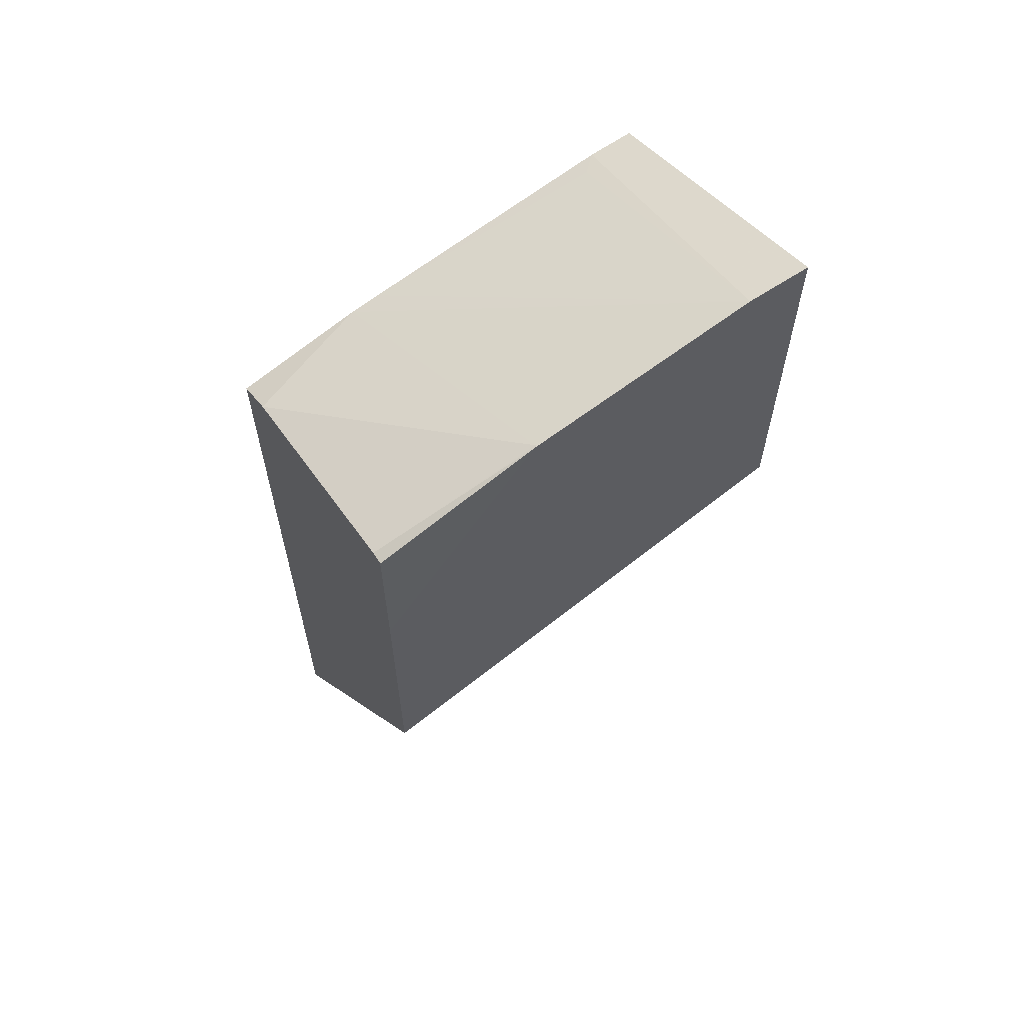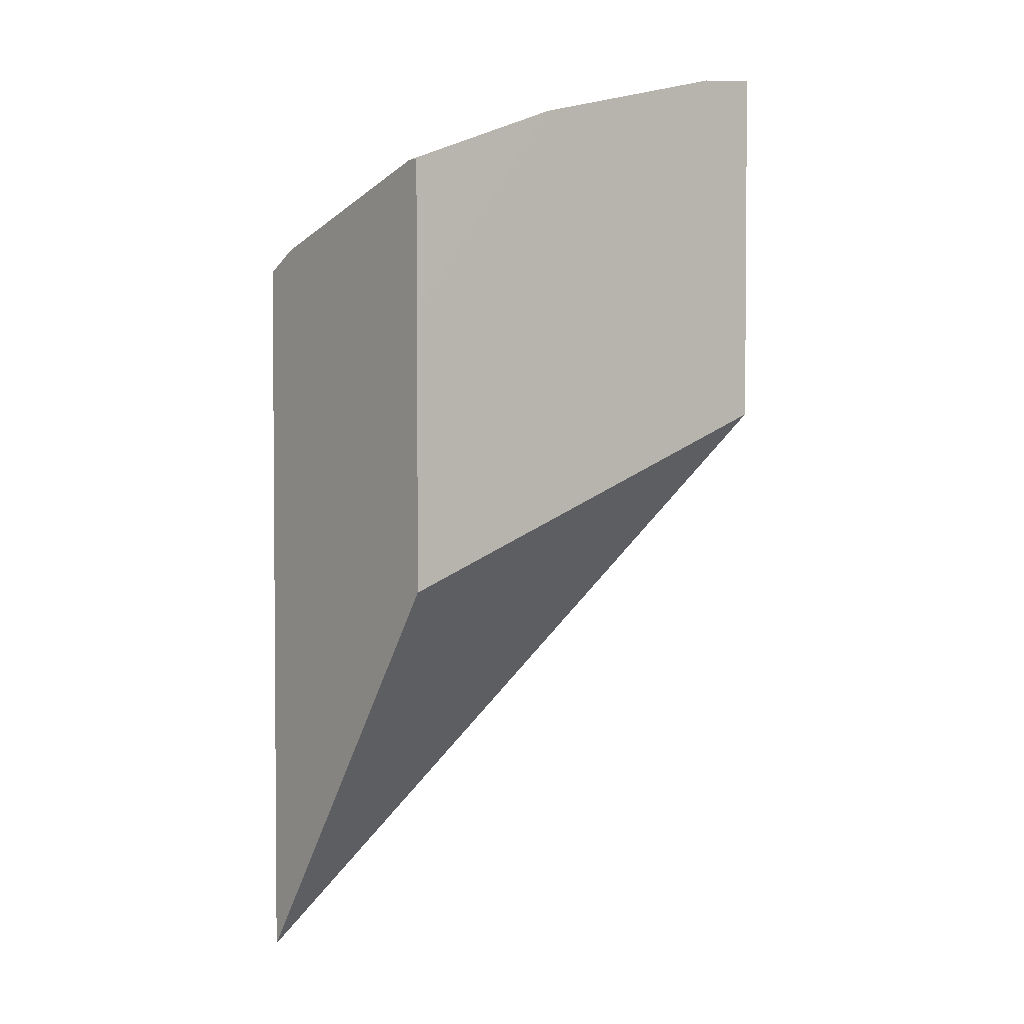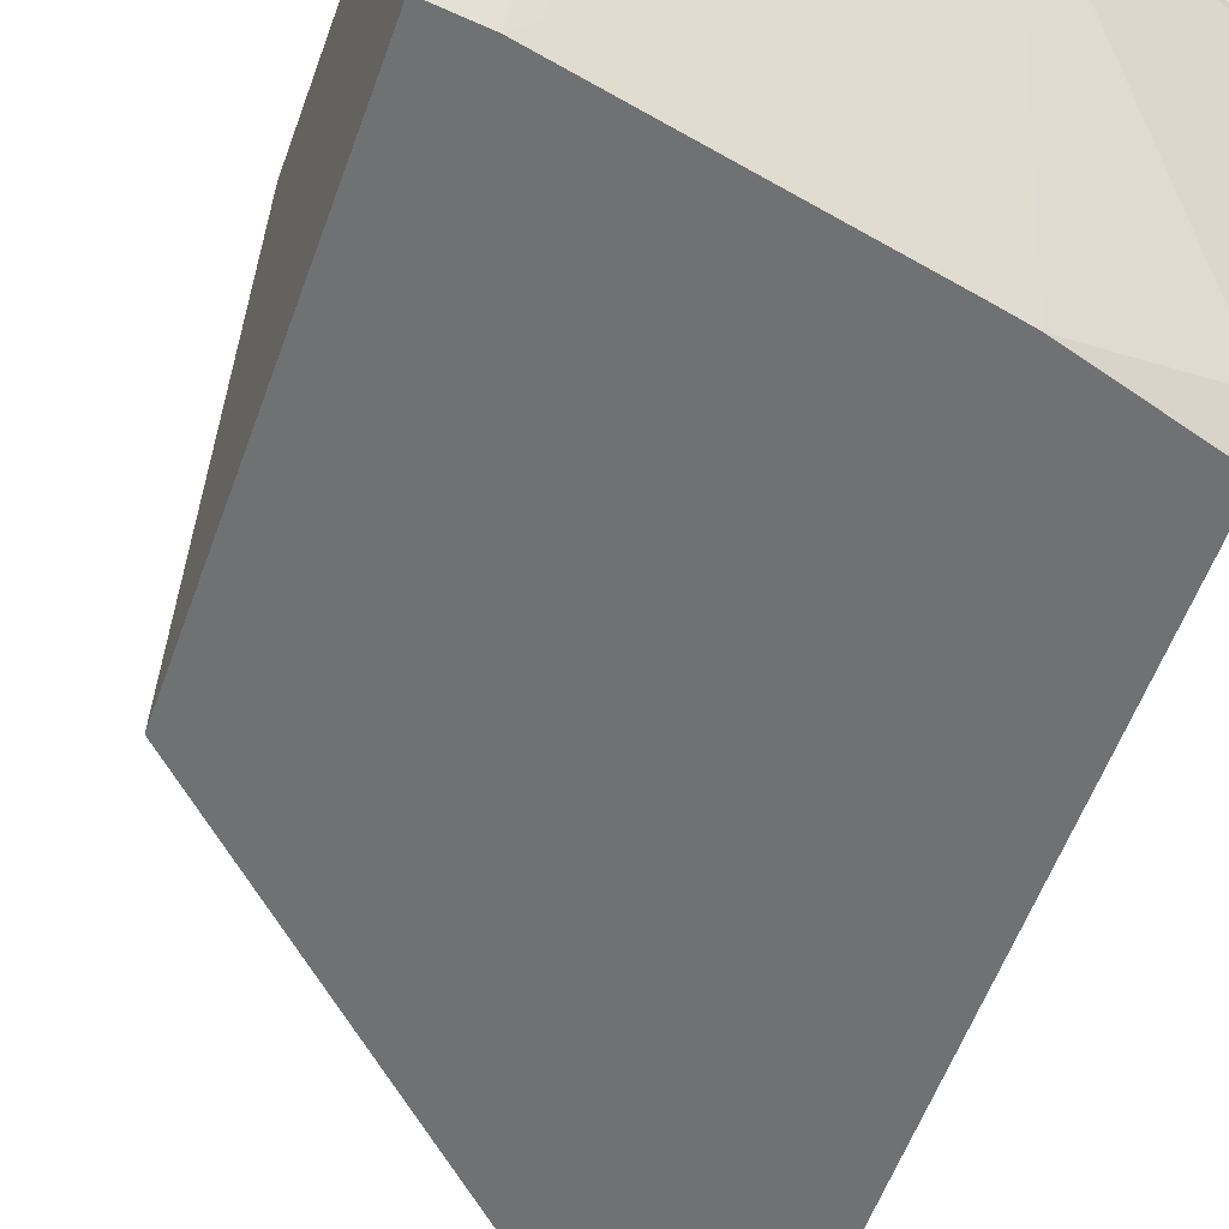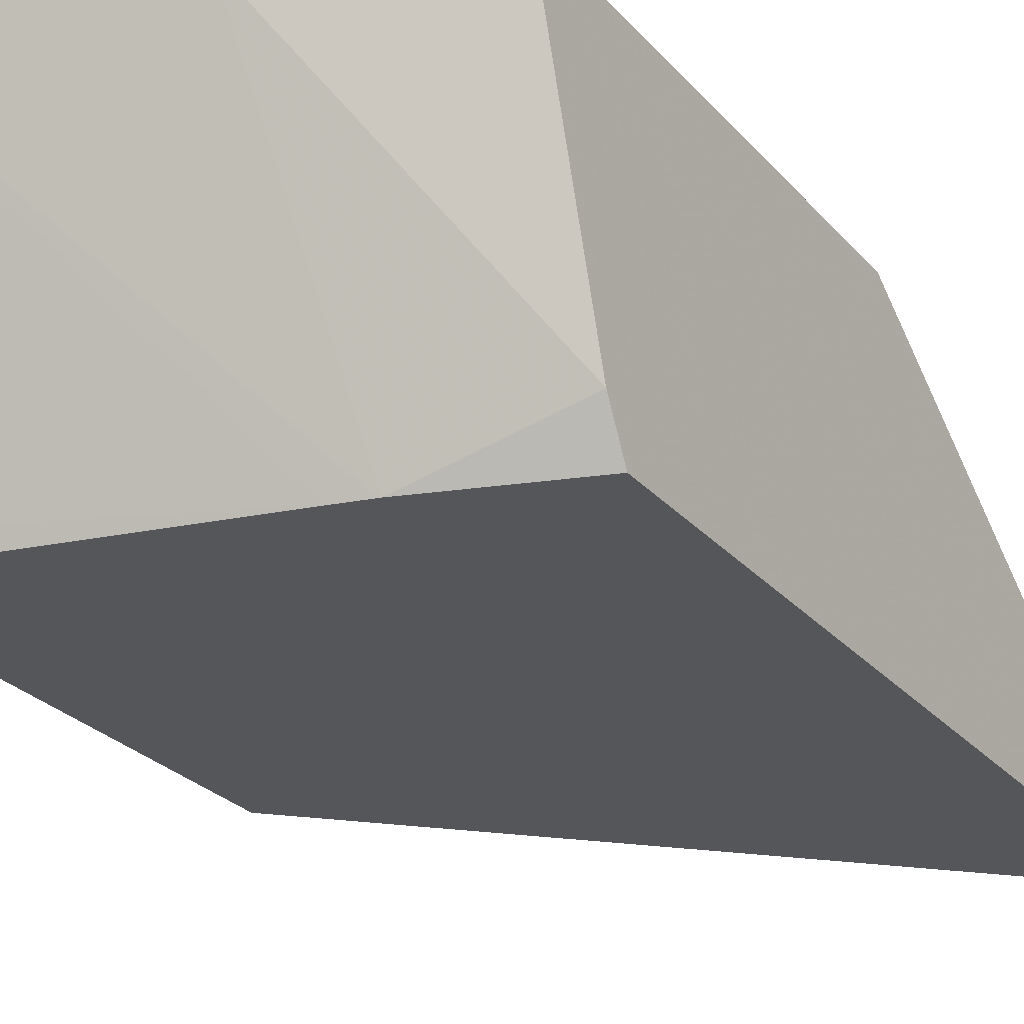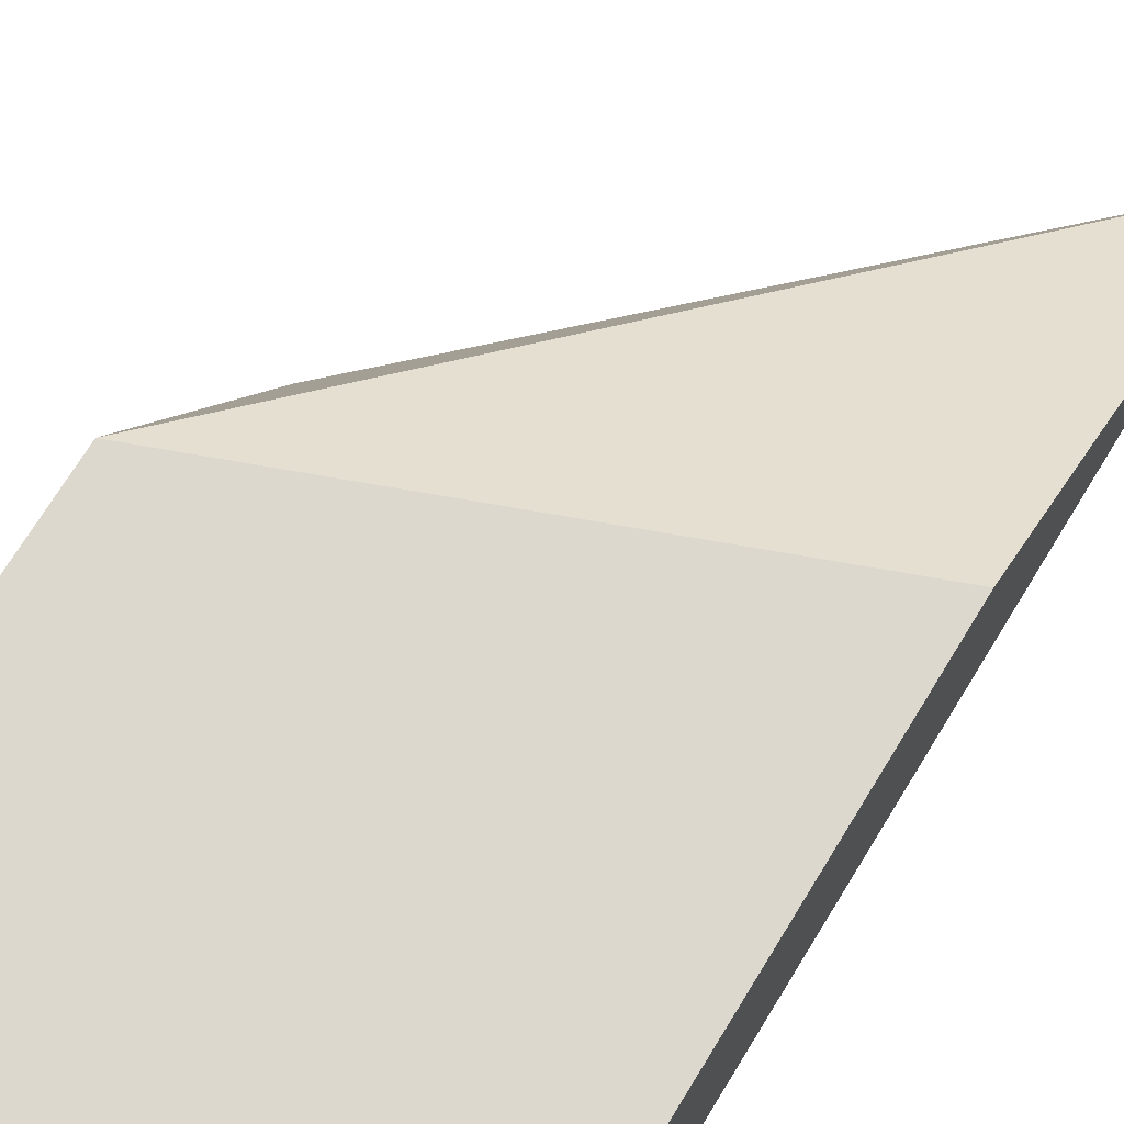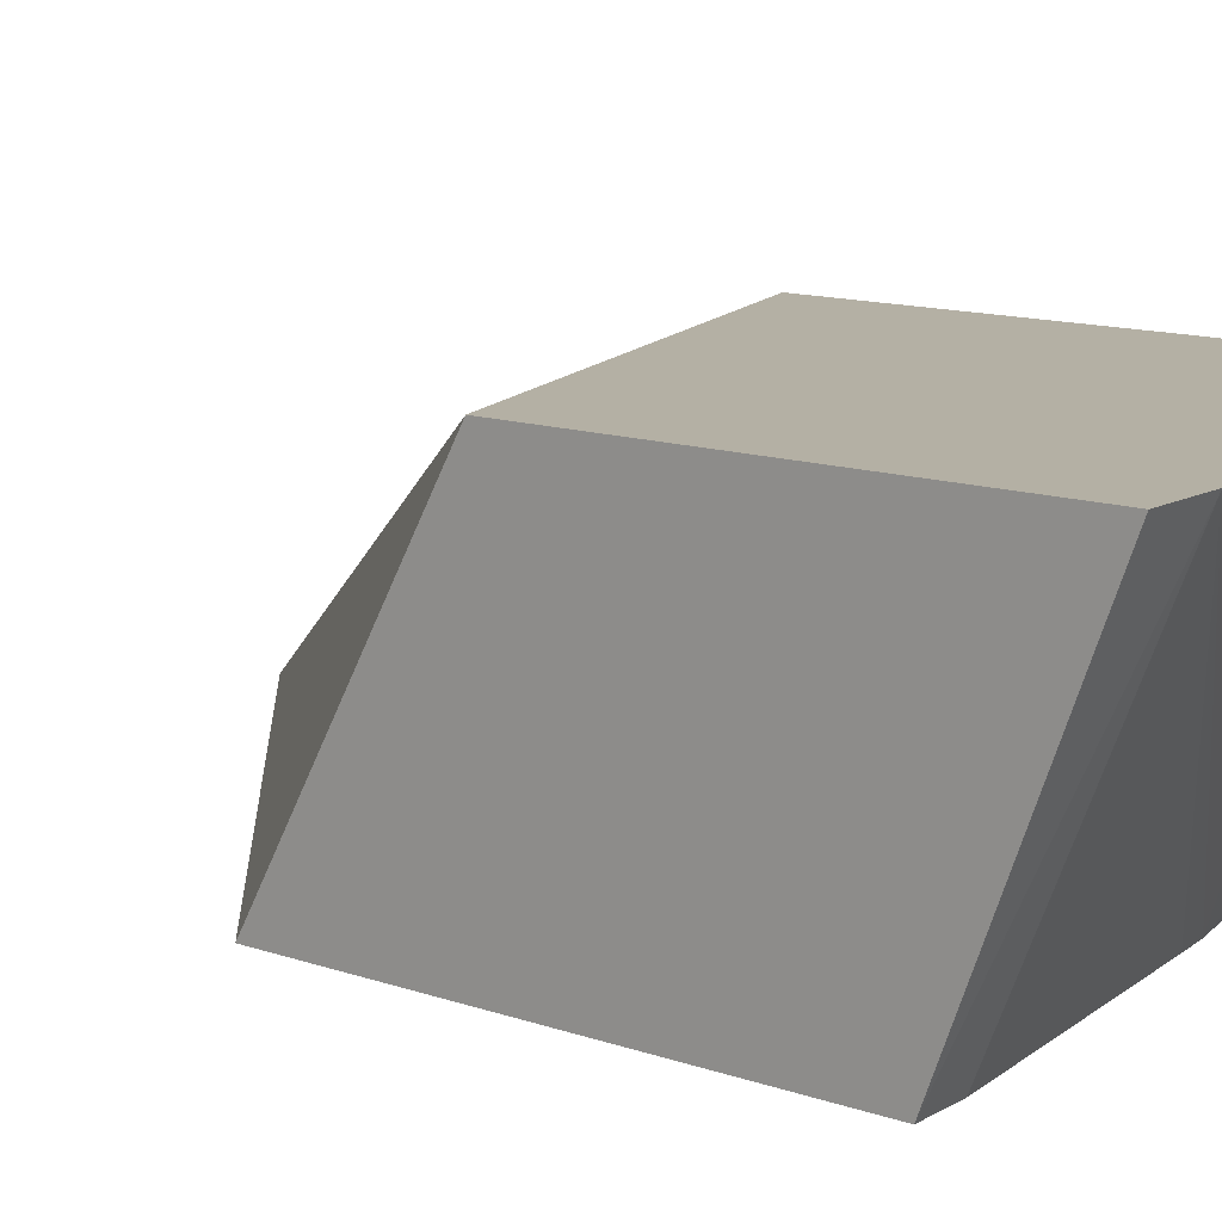
<metadata>
{"format":"obj","ext":"obj","renderer":"f3d","projection":"perspective","resolution":1024,"background":"white","views":[{"elev":62.8,"azim":-31.6,"up":"+Y"},{"elev":2.7,"azim":-37.3,"up":"+Y"},{"elev":-55.1,"azim":160.7,"up":"+Z"},{"elev":-25.4,"azim":-149.6,"up":"+Z"},{"elev":72.2,"azim":-148.4,"up":"+Z"},{"elev":11.5,"azim":131.4,"up":"+Z"}]}
</metadata>
<code>
v -0.0506 0.02906 0.05147
v -0.0506 0.03103 0.05281
v -0.0506 0.03262 0.05147
v -0.04847 0.03112 0.05147
v -0.04847 0.03188 0.05281
v -0.0506 0.03235 0.05281
v -0.0506 0.03272 0.05166
v -0.05001 0.0328 0.05147
v -0.04847 0.03312 0.05147
v -0.04847 0.03365 0.05281
v -0.04983 0.03335 0.05281
v -0.0506 0.03306 0.0528
v -0.0506 0.03306 0.05275
v -0.04982 0.03336 0.0528
v -0.04999 0.03281 0.05147
v -0.04876 0.03362 0.05281
v -0.04868 0.0331 0.05147
v -0.04982 0.03336 0.05281
v -0.04987 0.03283 0.05147
v -0.04876 0.03311 0.05156
f 1 2 6
f 1 6 12
f 1 12 13
f 1 13 7
f 1 7 3
f 1 3 8
f 1 8 15
f 1 15 19
f 1 19 17
f 1 17 9
f 1 9 4
f 1 4 5
f 1 5 2
f 2 5 10
f 2 10 16
f 2 16 18
f 2 18 11
f 2 11 6
f 3 7 8
f 4 9 10
f 4 10 5
f 6 11 12
f 7 13 14
f 7 14 8
f 8 14 16
f 8 16 15
f 9 17 16
f 9 16 10
f 11 18 12
f 12 18 13
f 13 18 14
f 14 18 16
f 15 16 19
f 16 17 20
f 16 20 19
f 17 19 20

</code>
